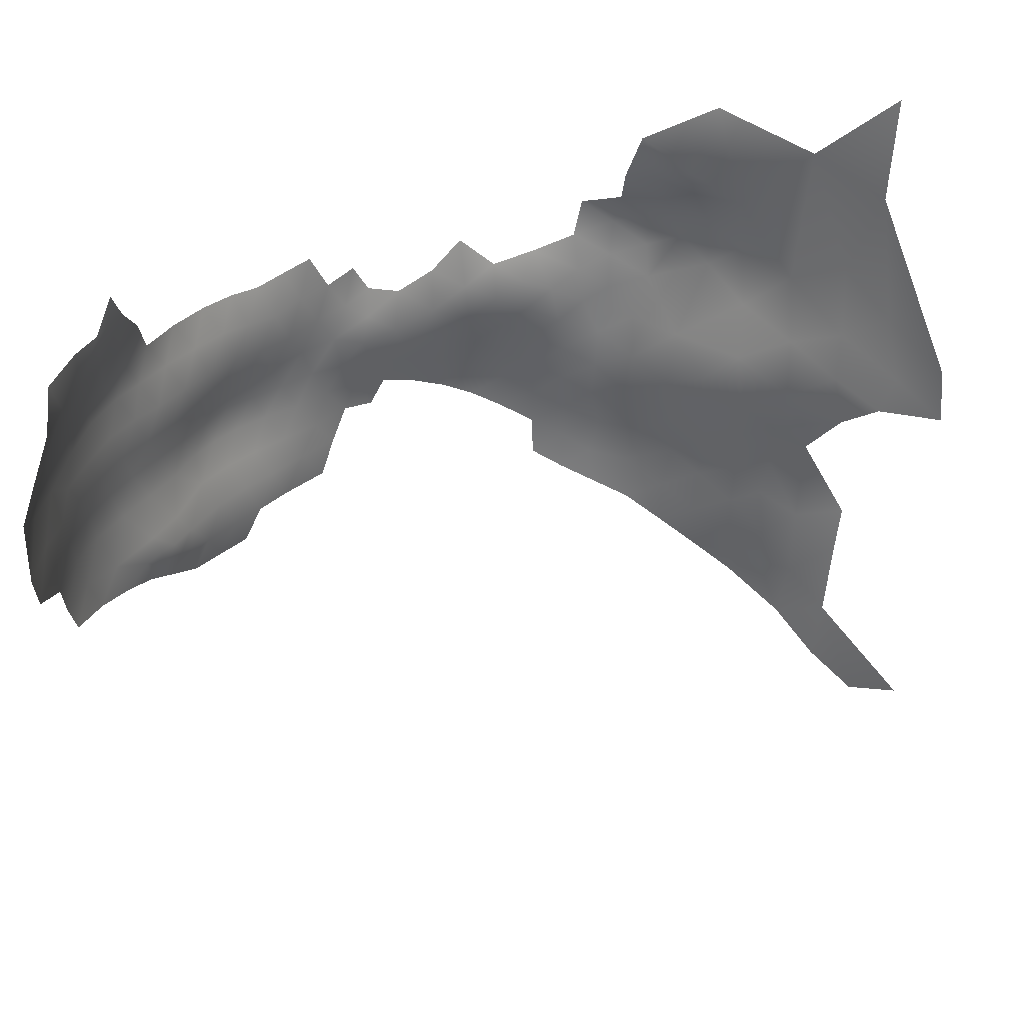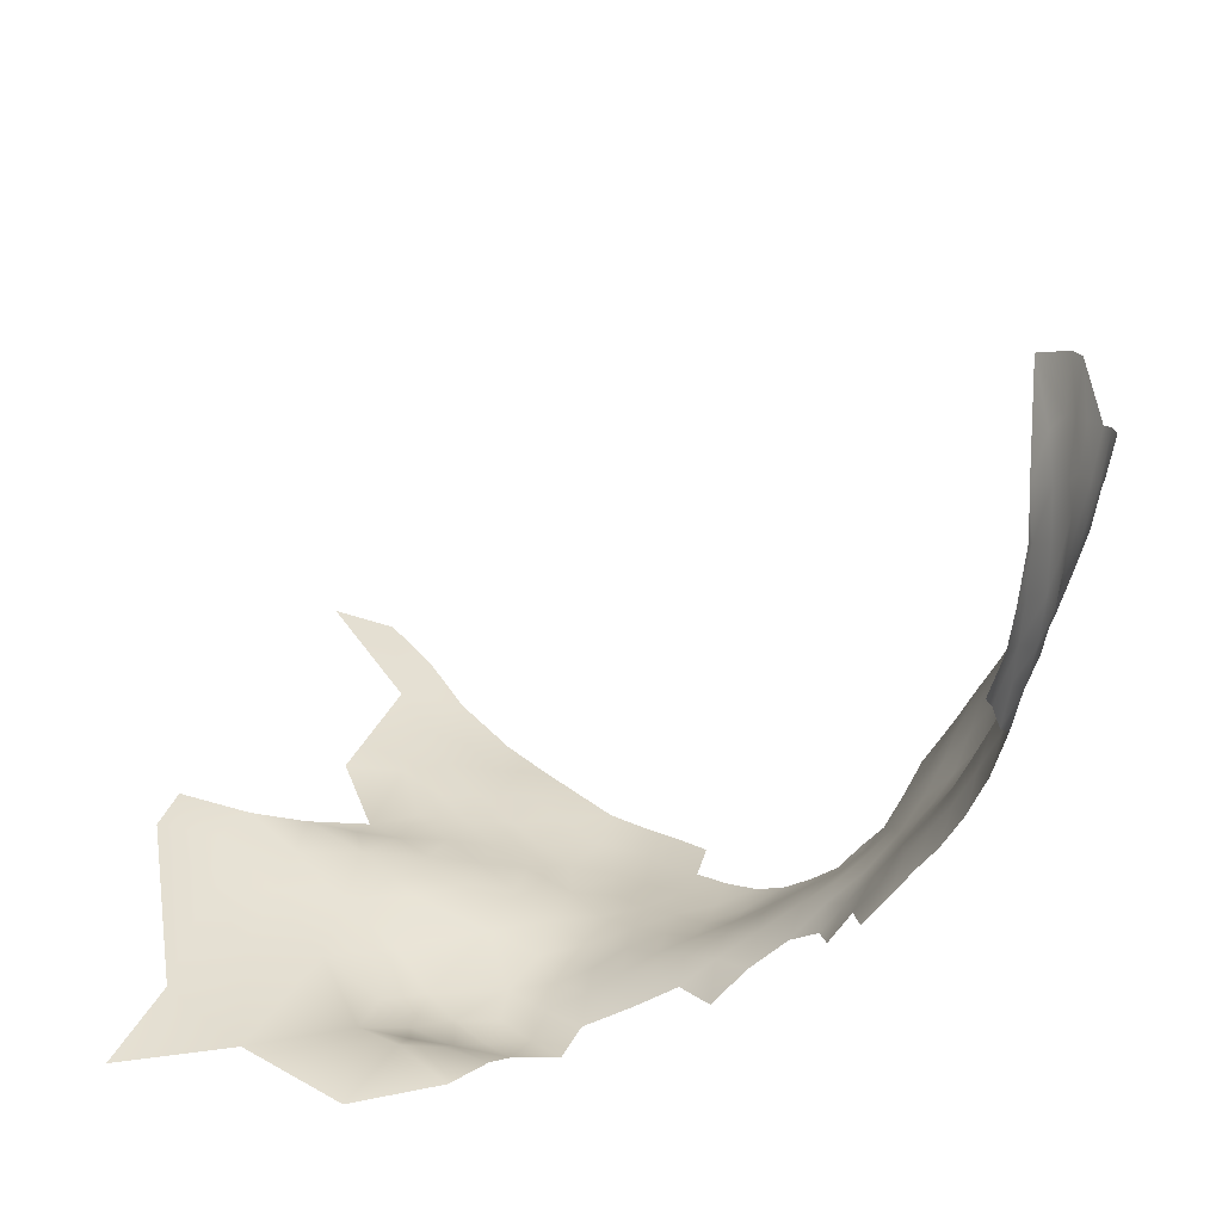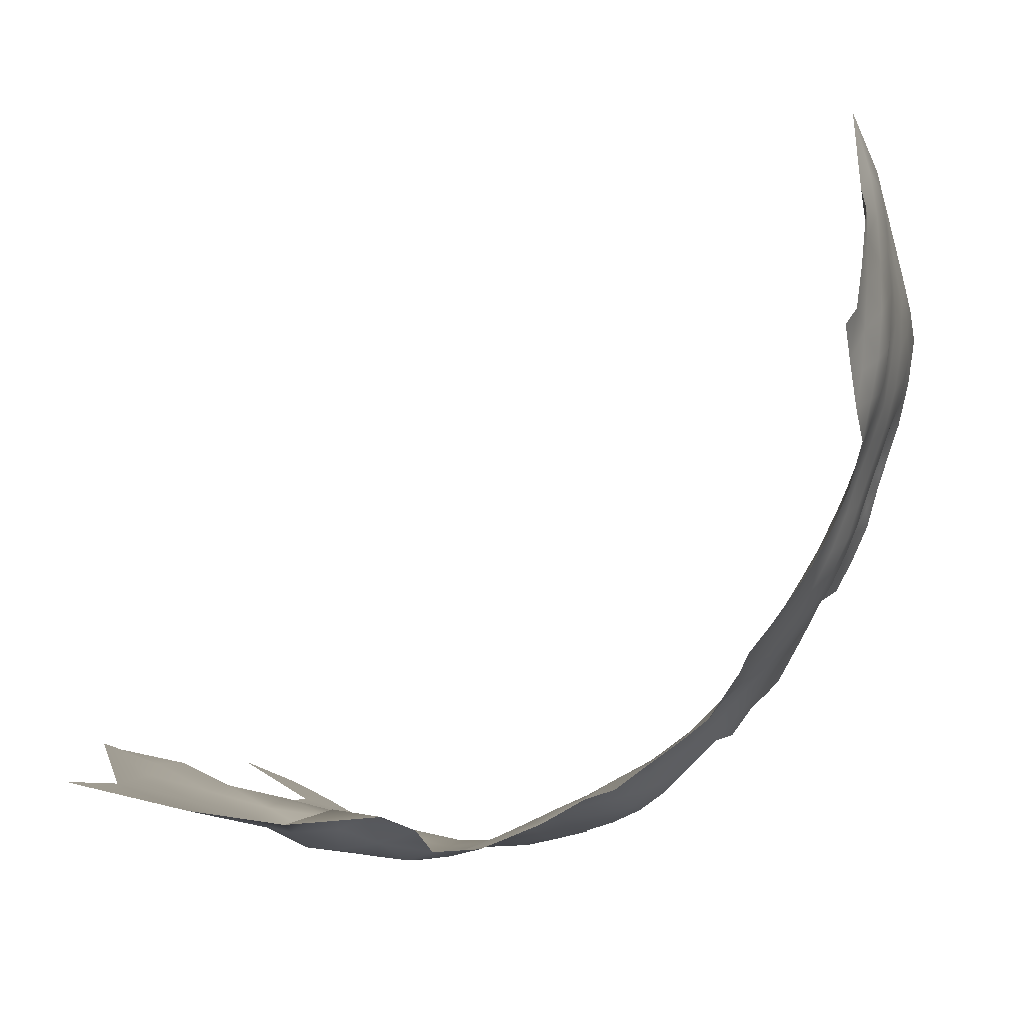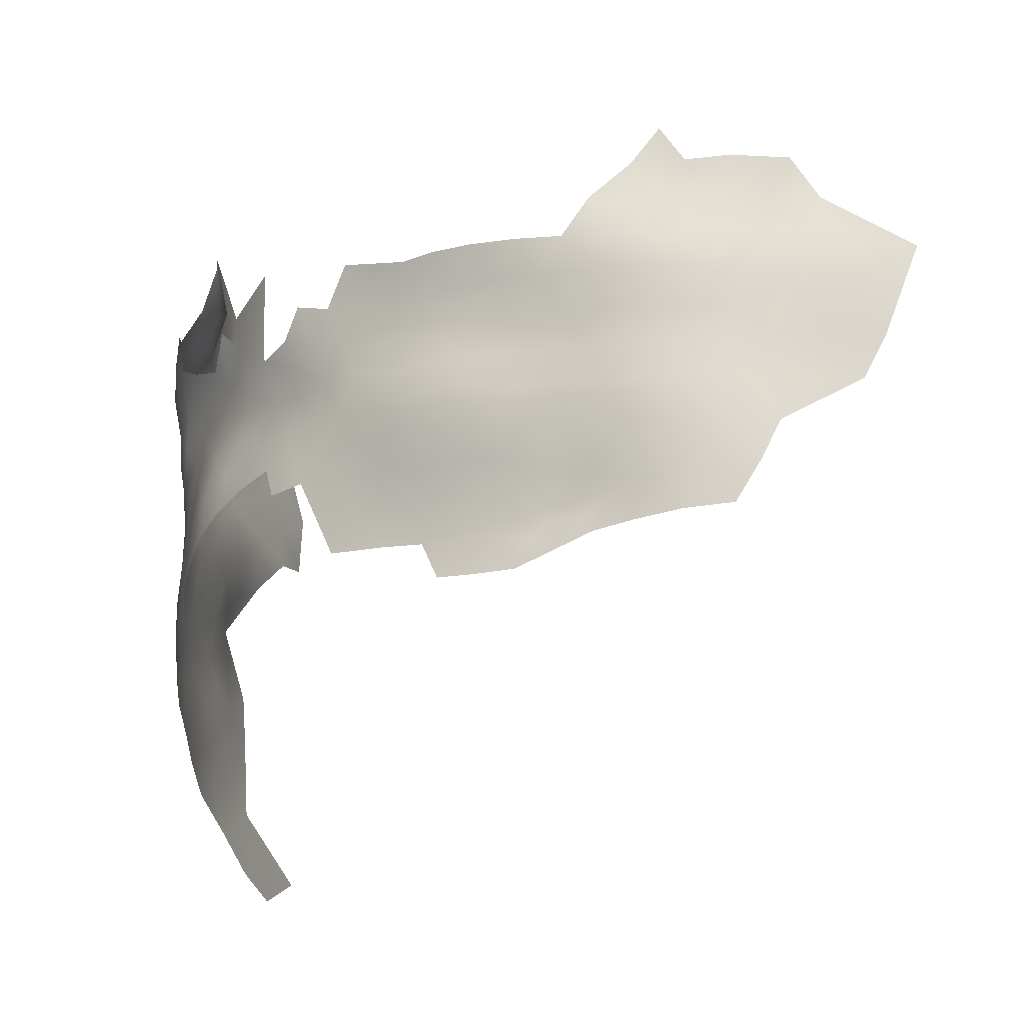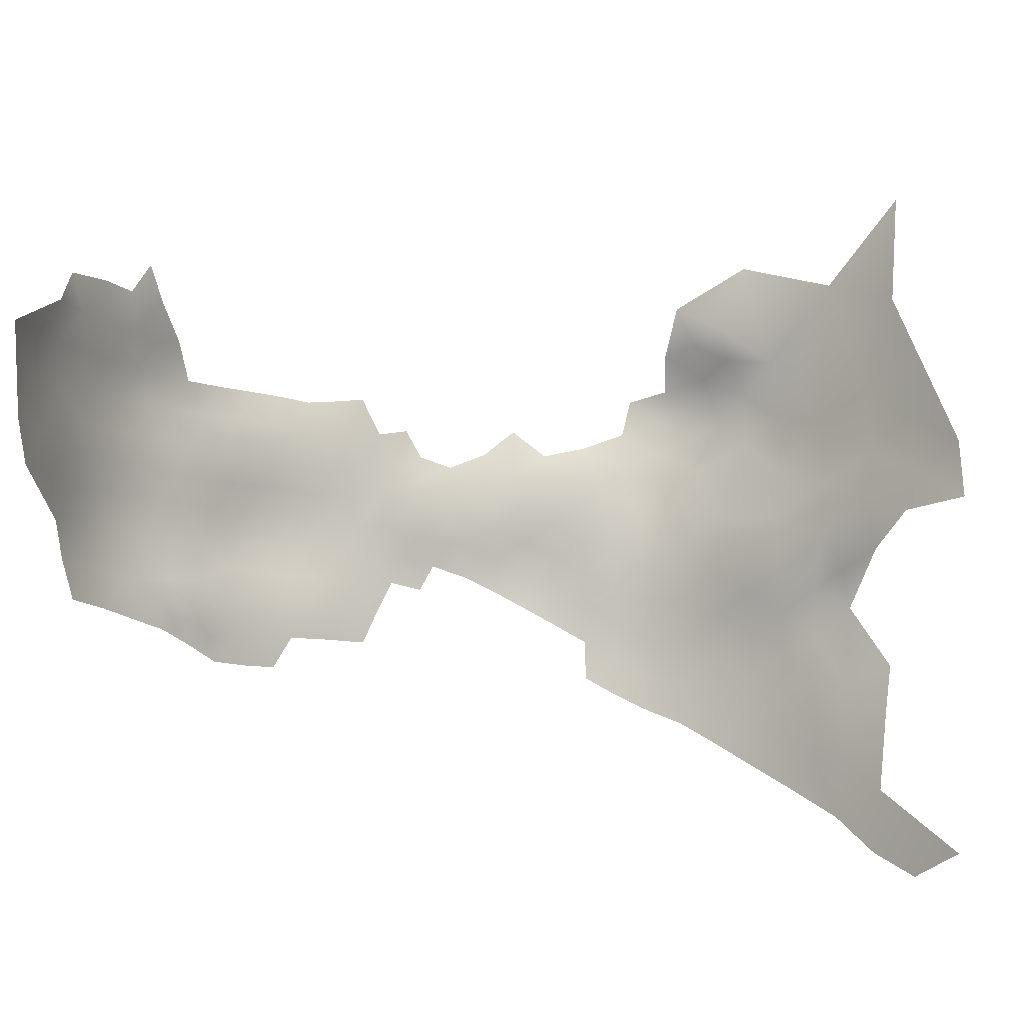
<metadata>
{"format":"obj","ext":"obj","renderer":"f3d","projection":"perspective","resolution":1024,"background":"white","views":[{"elev":34.4,"azim":13.9,"up":"+Y"},{"elev":28.9,"azim":-164.3,"up":"+Z"},{"elev":-7.8,"azim":-168.4,"up":"+Z"},{"elev":-13.7,"azim":-91.5,"up":"+Y"},{"elev":-9.6,"azim":24.5,"up":"+Y"}]}
</metadata>
<code>
v -735.9 -239 -405.9
v -736.8 -238.7 -404.1
v -737.4 -237.1 -402.2
v -736.3 -236.8 -404.7
v -735.3 -236.9 -406.8
v -736.2 -242.2 -407.2
v -734.3 -236.7 -410.4
v -735.4 -233.6 -408.4
v -734.2 -239.2 -410.4
v -735 -239.1 -408.2
v -734.8 -240.9 -410
v -736.6 -240.5 -405.5
v -736.9 -234 -403.7
v -737.7 -240.6 -403.5
v -717.2 -212.8 -438.8
v -647 -224.7 -443.2
v -723 -240 -432.6
v -720.5 -231.2 -436.4
v -734.7 -244.2 -411.9
v -733.2 -240.3 -413.4
v -732 -235.9 -416
v -730.9 -240.2 -418
v -732.7 -244.4 -416.3
v -730.4 -244.3 -420.4
v -728.7 -240.2 -422.1
v -729.9 -235.8 -420.5
v -726.3 -240 -426.7
v -727.5 -235.8 -424.6
v -731.5 -231.2 -418.7
v -729.2 -231.4 -423
v -731.1 -227 -421.4
v -728.4 -227.2 -425.6
v -726.5 -231.5 -427.3
v -725.1 -227.4 -429.6
v -726.5 -223.3 -427.8
v -723.4 -223.2 -431.7
v -722.2 -227.2 -433.7
v -723.4 -231.5 -431.6
v -724.8 -235.5 -429.4
v -741.6 -238.2 -388.3
v -740.7 -238.7 -393.9
v -739.3 -239.7 -399.2
v -739.6 -234.7 -397.4
v -741.1 -233.5 -391.2
v -741.4 -233.4 -385.4
v -720.1 -223.5 -435.1
v -719.2 -227.6 -437.4
v -716.9 -224.2 -438.4
v -720.8 -218.7 -434
v -717.6 -220.3 -436.8
v -733.7 -231.4 -413.9
v -724.2 -219 -430.1
v -722.4 -214.7 -431.9
v -719.5 -214.1 -435.6
v -721.2 -210.1 -433.6
v -729.4 -223.3 -424
v -731.7 -222.8 -420
v -729.6 -219.2 -422.3
v -727.1 -219.8 -426.2
v -727.8 -215.8 -424.1
v -725.1 -215.7 -427.9
v -731.7 -219.2 -418.1
v -729.9 -215.2 -420
v -731.9 -215.2 -415.7
v -733.8 -215.1 -411.3
v -733.1 -210.5 -414.2
v -735.3 -210.6 -409.3
v -734.9 -206.1 -412.1
v -732.8 -206 -417.1
v -730.9 -210.5 -418.7
v -733.5 -219.4 -413.7
v -735.7 -215.2 -406.7
v -735.1 -219.4 -409.2
v -736.8 -219.4 -404.7
v -734.9 -223.4 -411.8
v -736.6 -223.5 -407.2
v -738.3 -223.6 -402.5
v -735.7 -227.9 -409.8
v -737.4 -228.2 -405.1
v -739.1 -228.4 -400
v -734.4 -227.1 -414
v -733.4 -223.3 -416.3
v -739.6 -223.6 -397.6
v -738.5 -219.3 -400.1
v -740.5 -223.7 -392.5
v -740.7 -223.8 -386.8
v -740.1 -219.3 -389.8
v -739.4 -219.3 -395
v -740.6 -228.4 -394.8
v -741.1 -228.4 -389.3
v -738.8 -215 -397.7
v -739.6 -215.3 -392
v -739.5 -210.8 -394.8
v -738.4 -210.5 -400.2
v -737.3 -215 -402.6
v -728.7 -210.9 -422.3
v -739.7 -211.3 -388.4
v -739.1 -206.6 -391.1
v -738.5 -206.5 -396.9
v -740.9 -228.7 -383.1
v -736.5 -206.3 -406.7
v -737 -210.7 -404.4
v -737.6 -206.4 -401.7
v -736.2 -201.5 -403.6
v -717.8 -231.9 -439.9
v -721.8 -235.6 -434.5
v -726.2 -211.4 -426
v -739.9 -215.5 -386.7
v -705.5 -234.1 -449.3
v -709.1 -231.9 -447
v -705.2 -229.2 -449
v -708.9 -227.3 -446.2
v -704.9 -224.8 -447.8
v -701.2 -226.8 -450
v -701.2 -231.6 -450.7
v -701.5 -236.6 -450.9
v -697.1 -234.2 -451.7
v -697.2 -239.1 -452
v -701.1 -222.1 -448.7
v -704.9 -220.2 -446.4
v -701.4 -217.3 -447.8
v -705.4 -214.9 -445.9
v -702 -212.2 -448.4
v -698.1 -214.9 -449.4
v -697.6 -219.4 -449.8
v -697.2 -224.3 -450.5
v -694.3 -216.5 -451
v -693.3 -221.6 -451.4
v -706.4 -208.4 -447.3
v -697 -210.9 -451.3
v -691.8 -208.9 -453.6
v -709.4 -217.8 -443.5
v -709.7 -212 -444.4
v -713.6 -214.1 -441.3
v -713.9 -219.7 -440
v -697 -229.3 -451.2
v -693 -226.5 -452.1
v -718.8 -209.1 -437.3
v -697.1 -244.4 -451.9
v -722.9 -205.2 -431.5
v -730.3 -206.2 -421.3
v -690.9 -204 -454.3
v -690.9 -213.9 -452.8
v -690.1 -218.9 -452.9
v -739.8 -223.1 -380.1
v -738.9 -223.4 -373.4
v -739.3 -217.9 -377.5
v -716.1 -228.5 -440.7
v -712.8 -225.1 -442
v -712.6 -229.9 -443.9
v -723.8 -210.4 -429.7
v -727.9 -206.5 -424.7
v -711 -221.7 -442.5
v -717 -216.6 -437.6
v -692.9 -231.5 -452.4
v -692.8 -236.6 -452.8
v -732.9 -227 -417.6
v -708.6 -223.2 -444.9
v -686.6 -207.1 -455.2
v -738.9 -211.8 -374.7
v -739.6 -212.5 -381.6
v -739.9 -219 -383.9
v -692.9 -241.6 -453
v -692.9 -246.8 -452.7
v -689 -244.2 -453.7
v -688.4 -249.1 -453.4
v -687.8 -239.2 -453.9
v -725.5 -205.9 -428.2
v -659.6 -265 -449.7
v -653.6 -269.9 -447
v -688.9 -234 -453.2
v -739.1 -206.4 -385.3
v -738.8 -206.5 -379.4
v -737.7 -201.7 -388.9
v -738 -206.6 -373.9
v -737.2 -201.7 -377.4
v -736.1 -206.9 -366.4
v -737.8 -201.8 -383.4
v -737.4 -196.7 -387.6
v -736.7 -197 -392.6
v -735.8 -197.2 -398.7
v -737.3 -201.9 -394.3
v -681.6 -205.6 -455.6
v -681.9 -210.2 -455.6
v -685.5 -202.9 -454.7
v -684.5 -198.4 -452.2
v -679.6 -197.4 -450.5
v -679.2 -201.9 -453.6
v -674.9 -199.8 -452
v -673.2 -204.7 -454.4
v -677.2 -208.2 -455.2
v -668.7 -200.6 -452.4
v -668.4 -208.4 -454.1
v -686.9 -211.9 -454.6
v -686.8 -216.8 -454.1
v -681.4 -214.8 -454.8
v -738 -197.2 -380.9
v -683.3 -251.2 -453.7
v -678 -254.2 -453.2
v -678 -248.2 -453.3
v -683.6 -244.9 -454
v -736.9 -202.6 -398.9
v -673 -211.7 -454.8
v -652.6 -261.6 -447.1
v -658 -257.2 -449.2
v -647.5 -273.1 -444.4
v -640.7 -270.3 -441.4
v -672.8 -251.2 -452.6
v -673 -257.2 -452.8
v -672.6 -245 -452.8
v -667.5 -248.2 -451.7
v -667.6 -254.3 -451.8
v -667.1 -260.6 -452.1
v -662.4 -251.9 -450.2
v -662.7 -257.7 -450.9
v -663.2 -245.4 -450.7
v -657.7 -247.5 -449.3
v -672.1 -239 -452.5
v -676.8 -242.1 -453.3
v -677 -236.1 -452.8
v -672.1 -233.4 -451.2
v -667 -236.6 -451
v -667.1 -242.4 -451.6
v -666.7 -230.7 -449.7
v -662 -233.7 -449.8
v -662.1 -240.1 -450.5
v -677.5 -230.2 -452.1
v -683.4 -233.5 -453.5
v -682.8 -227 -453.1
v -676.7 -222.4 -452.8
v -672.2 -227.7 -450.7
v -681.6 -239.5 -453.9
v -683.2 -221.1 -454
v -688.1 -223.9 -453.4
v -667.4 -223.4 -450.3
v -660.2 -219.2 -449.2
v -660 -226.8 -447.7
v -735.7 -192.9 -395.4
v -675.2 -195.6 -449.7
v -657.5 -231.6 -448.4
v -657.2 -236.5 -450.4
v -651.7 -251.4 -447.7
v -651.1 -245 -448.1
v -661 -210.2 -450.9
v -667.5 -216.2 -452.6
v -653.2 -216 -447.1
v -653.5 -206.6 -448.3
v -646.9 -211.7 -445.2
v -652.1 -229.2 -446.3
v -682 -191.8 -450.7
v -653.3 -222.4 -446.1
v -688.3 -229.2 -453.1
v -639 -216.3 -440.9
v -638.6 -223.8 -441.4
v -645 -219.7 -443.5
v -738.3 -218.1 -370.7
v -686.5 -220.7 -454
v -659 -191 -449.9
v -648.2 -180.7 -446.8
v -672.1 -186.7 -451.6
v -649.1 -194.8 -446.6
f 6 10 11
f 10 9 11
f 4 2 3
f 1 5 10
f 1 2 4
f 1 4 5
f 13 4 3
f 7 9 10
f 7 10 5
f 8 7 5
f 1 6 12
f 1 10 6
f 2 1 12
f 2 12 14
f 54 15 154
f 13 5 4
f 6 14 12
f 20 11 9
f 148 47 48
f 50 48 46
f 60 58 63
f 150 148 149
f 52 53 49
f 82 62 57
f 59 60 61
f 59 58 60
f 32 56 35
f 119 113 120
f 46 47 37
f 46 48 47
f 59 35 56
f 59 56 58
f 54 49 53
f 25 24 22
f 62 63 58
f 124 127 125
f 57 62 58
f 57 58 56
f 55 54 53
f 75 73 71
f 143 195 144
f 113 111 112
f 113 112 158
f 22 24 23
f 22 23 20
f 114 113 119
f 14 3 2
f 135 50 154
f 19 11 20
f 19 20 23
f 114 111 113
f 128 137 126
f 124 125 121
f 121 119 120
f 121 125 119
f 202 104 103
f 36 46 37
f 74 72 73
f 31 57 56
f 64 63 62
f 76 74 73
f 107 61 60
f 126 114 119
f 34 35 36
f 95 72 74
f 77 84 74
f 34 36 37
f 76 73 75
f 127 143 144
f 77 74 76
f 75 71 82
f 13 8 5
f 30 28 26
f 49 50 46
f 33 38 39
f 33 34 38
f 110 112 111
f 110 111 109
f 202 103 99
f 155 136 137
f 117 115 136
f 126 119 125
f 157 82 57
f 157 57 31
f 65 64 71
f 65 71 73
f 87 92 88
f 115 111 114
f 194 195 143
f 96 63 70
f 42 3 14
f 71 64 62
f 71 62 82
f 29 157 31
f 117 136 155
f 120 113 158
f 102 94 103
f 102 103 101
f 88 91 84
f 79 77 76
f 79 76 78
f 141 152 96
f 141 96 70
f 252 171 155
f 128 127 144
f 52 59 61
f 83 84 77
f 118 117 156
f 163 118 156
f 81 82 157
f 81 75 82
f 88 84 83
f 53 52 61
f 72 65 73
f 78 75 81
f 78 76 75
f 117 118 116
f 117 116 115
f 28 25 26
f 28 27 25
f 31 56 32
f 141 70 69
f 105 47 148
f 105 18 47
f 19 6 11
f 151 55 53
f 155 156 117
f 155 171 156
f 104 101 103
f 51 29 21
f 128 126 125
f 128 125 127
f 133 122 132
f 136 126 137
f 94 102 95
f 88 85 87
f 88 83 85
f 21 22 20
f 163 165 164
f 163 164 139
f 166 164 165
f 29 30 26
f 29 26 21
f 67 68 66
f 33 30 32
f 257 144 195
f 38 34 37
f 115 109 111
f 115 116 109
f 80 83 77
f 80 77 79
f 142 185 159
f 28 30 33
f 66 69 70
f 18 37 47
f 122 121 120
f 68 69 66
f 26 22 21
f 26 25 22
f 91 94 95
f 48 149 148
f 30 29 31
f 30 31 32
f 94 99 103
f 136 115 114
f 136 114 126
f 95 74 84
f 95 84 91
f 123 121 122
f 123 124 121
f 163 167 165
f 252 155 137
f 89 85 83
f 89 83 80
f 32 35 34
f 32 34 33
f 139 118 163
f 167 156 171
f 167 163 156
f 112 110 150
f 211 223 216
f 102 72 95
f 183 159 185
f 140 151 168
f 96 107 60
f 96 60 63
f 66 65 67
f 66 64 65
f 41 43 42
f 108 97 92
f 108 92 87
f 20 9 7
f 102 101 67
f 90 86 85
f 90 85 89
f 134 133 132
f 223 226 216
f 93 99 94
f 93 94 91
f 222 224 225
f 86 87 85
f 39 38 106
f 39 106 17
f 45 44 40
f 134 154 15
f 134 135 154
f 221 218 220
f 182 202 99
f 131 194 143
f 49 36 52
f 49 46 36
f 28 33 39
f 51 81 157
f 51 157 29
f 154 49 54
f 154 50 49
f 130 124 123
f 196 195 194
f 173 178 172
f 158 149 153
f 193 190 192
f 67 65 72
f 67 72 102
f 234 252 137
f 68 67 101
f 39 27 28
f 35 59 52
f 35 52 36
f 44 41 40
f 187 239 189
f 187 189 188
f 162 108 87
f 162 87 86
f 152 107 96
f 234 144 257
f 54 138 15
f 54 55 138
f 180 174 179
f 180 182 174
f 172 178 174
f 172 174 98
f 131 142 159
f 131 159 194
f 221 222 218
f 132 122 120
f 240 241 225
f 176 178 173
f 176 197 178
f 226 223 222
f 132 153 135
f 132 135 134
f 226 225 241
f 226 222 225
f 208 209 199
f 98 99 93
f 92 91 88
f 92 93 91
f 97 172 98
f 210 219 218
f 219 220 218
f 215 213 212
f 229 252 234
f 55 151 140
f 224 222 221
f 211 212 208
f 132 158 153
f 132 120 158
f 135 153 149
f 232 220 219
f 208 199 200
f 227 221 220
f 43 3 42
f 161 147 160
f 233 257 195
f 233 195 196
f 229 233 230
f 188 186 187
f 184 196 194
f 234 137 128
f 234 128 144
f 135 48 50
f 135 149 48
f 175 176 173
f 199 198 200
f 51 78 81
f 214 215 212
f 151 61 107
f 151 53 61
f 38 18 106
f 38 37 18
f 191 184 183
f 44 43 41
f 70 63 64
f 70 64 66
f 200 198 201
f 100 86 90
f 210 208 200
f 89 44 90
f 201 166 165
f 201 198 166
f 98 174 182
f 98 182 99
f 233 234 257
f 233 229 234
f 211 208 210
f 190 203 191
f 190 193 203
f 45 100 90
f 45 90 44
f 168 107 152
f 168 151 107
f 212 209 208
f 188 189 190
f 129 123 122
f 129 122 133
f 231 221 227
f 145 147 162
f 200 219 210
f 209 212 213
f 192 190 189
f 180 238 181
f 223 218 222
f 188 183 185
f 188 185 186
f 97 98 93
f 97 93 92
f 210 218 223
f 210 223 211
f 227 228 229
f 181 104 202
f 230 227 229
f 112 149 158
f 112 150 149
f 78 51 8
f 228 220 232
f 228 227 220
f 211 214 212
f 228 171 252
f 228 252 229
f 179 174 178
f 130 127 124
f 231 224 221
f 181 202 182
f 181 182 180
f 197 179 178
f 51 7 8
f 21 7 51
f 21 20 7
f 146 147 145
f 256 147 146
f 256 160 147
f 243 242 217
f 216 214 211
f 216 217 214
f 27 39 17
f 205 215 214
f 184 159 183
f 184 194 159
f 236 246 251
f 228 167 171
f 228 232 167
f 201 165 167
f 201 167 232
f 230 231 227
f 161 97 108
f 89 43 44
f 253 254 255
f 161 173 172
f 161 172 97
f 161 108 162
f 161 162 147
f 191 188 190
f 191 183 188
f 43 13 3
f 80 43 89
f 236 251 237
f 80 79 13
f 80 13 43
f 251 16 249
f 160 175 173
f 160 173 161
f 145 86 100
f 145 162 86
f 250 187 186
f 130 131 143
f 130 143 127
f 237 240 225
f 79 78 8
f 79 8 13
f 201 232 219
f 201 219 200
f 169 205 204
f 169 204 170
f 224 237 225
f 249 240 237
f 249 237 251
f 236 245 244
f 236 235 245
f 254 16 255
f 235 224 231
f 191 196 184
f 248 246 247
f 169 215 205
f 235 236 237
f 235 237 224
f 248 253 255
f 246 236 244
f 246 244 247
f 245 203 193
f 217 216 226
f 241 240 249
f 230 233 196
f 244 245 193
f 250 239 187
f 192 189 239
f 217 205 214
f 217 242 205
f 169 213 215
f 204 205 242
f 177 175 160
f 235 231 230
f 251 255 16
f 196 191 203
f 246 255 251
f 246 248 255
f 146 145 100
f 241 217 226
f 241 243 217
f 177 176 175
f 177 160 256
f 245 235 230
f 260 239 250
f 244 193 192
f 204 206 170
f 259 261 258
f 230 196 203
f 230 203 245
f 260 192 239
f 207 206 204
f 258 192 260
f 261 248 247
f 258 261 247
f 261 253 248
f 258 244 192
f 258 247 244

</code>
